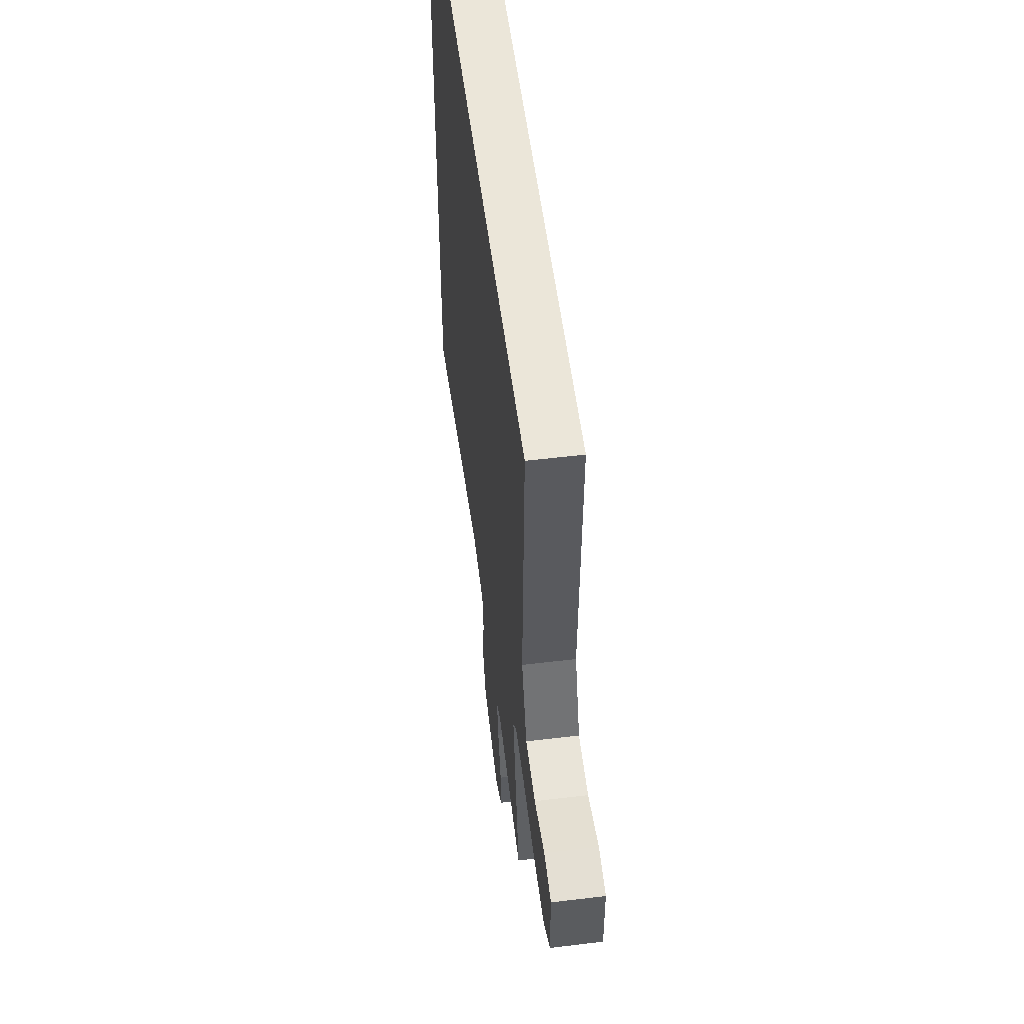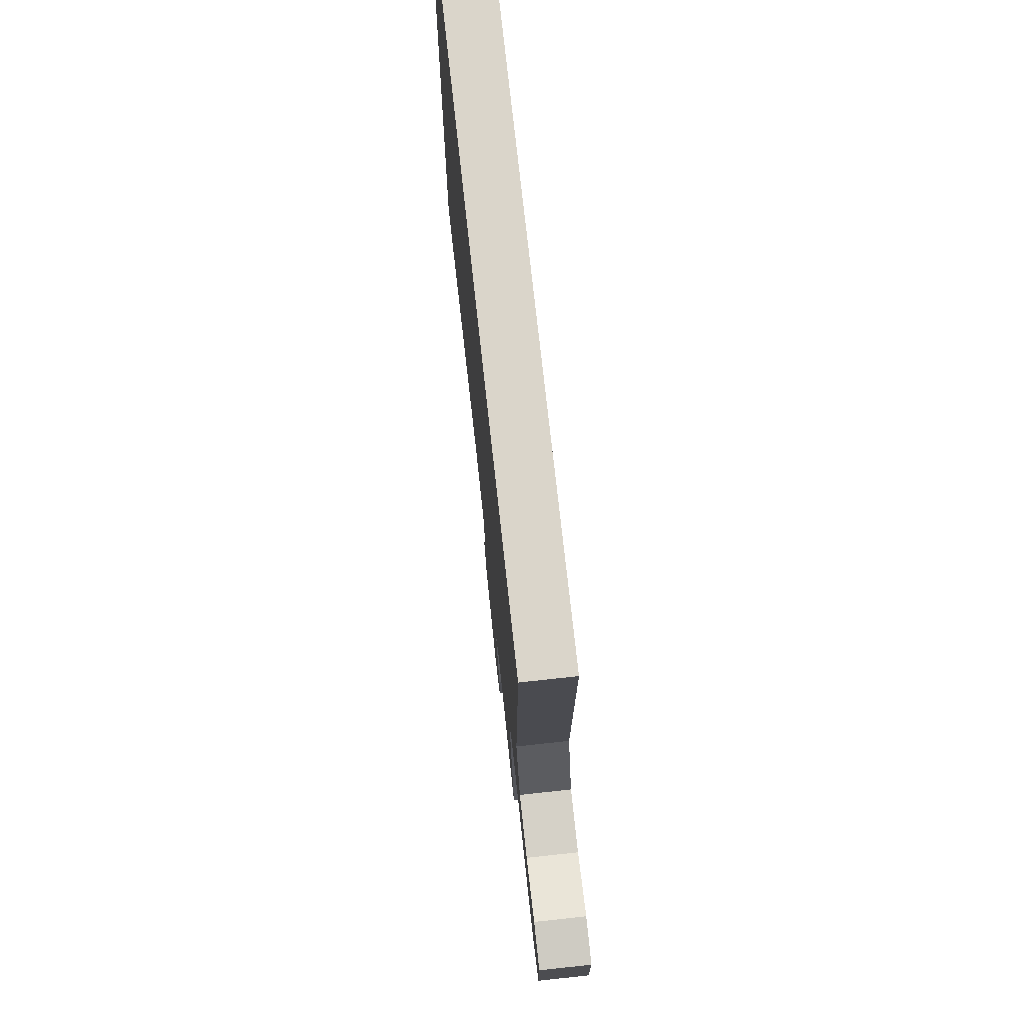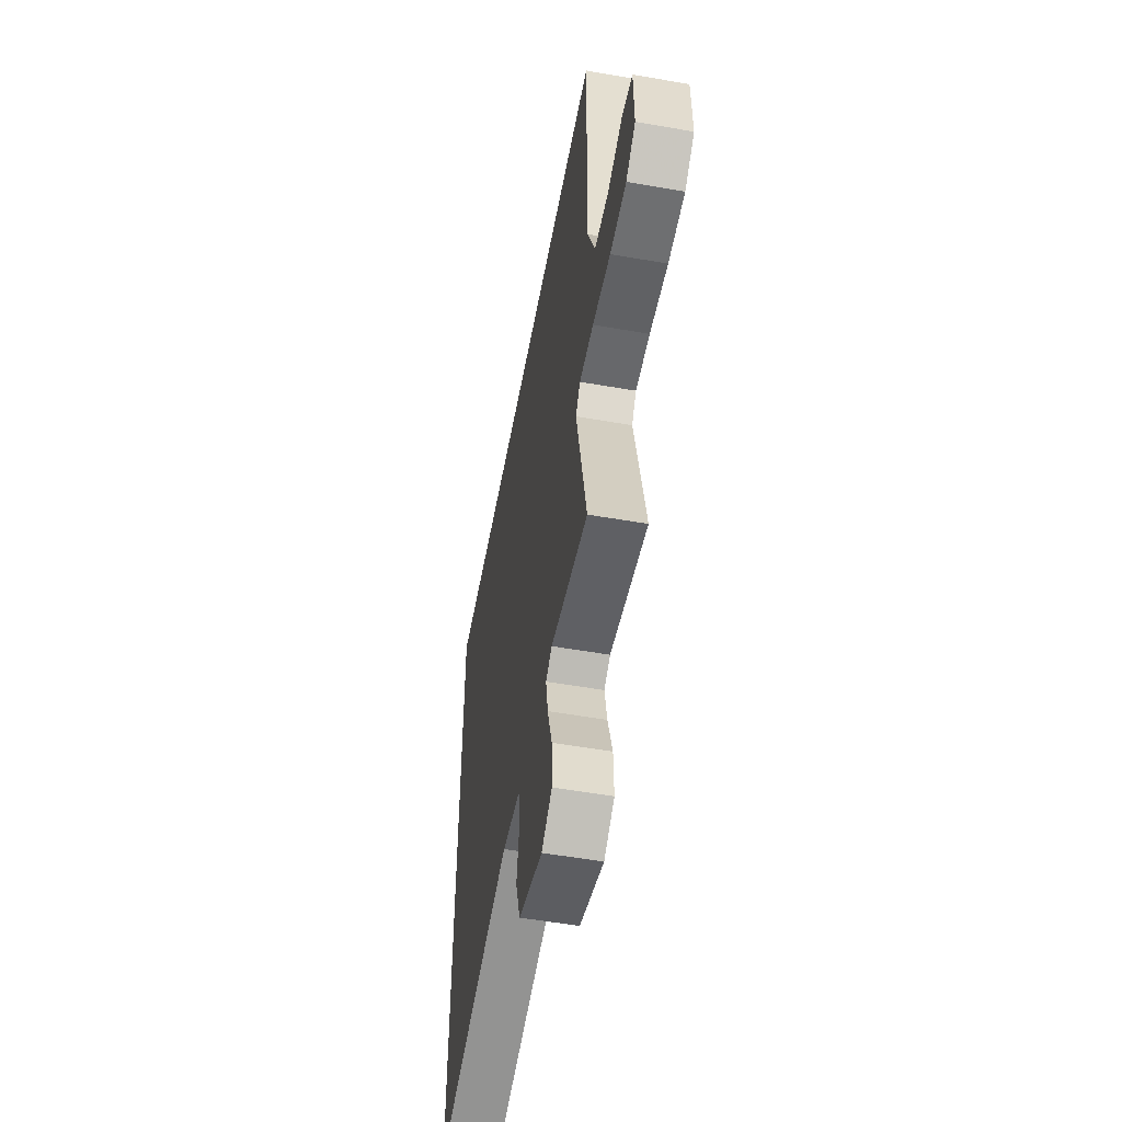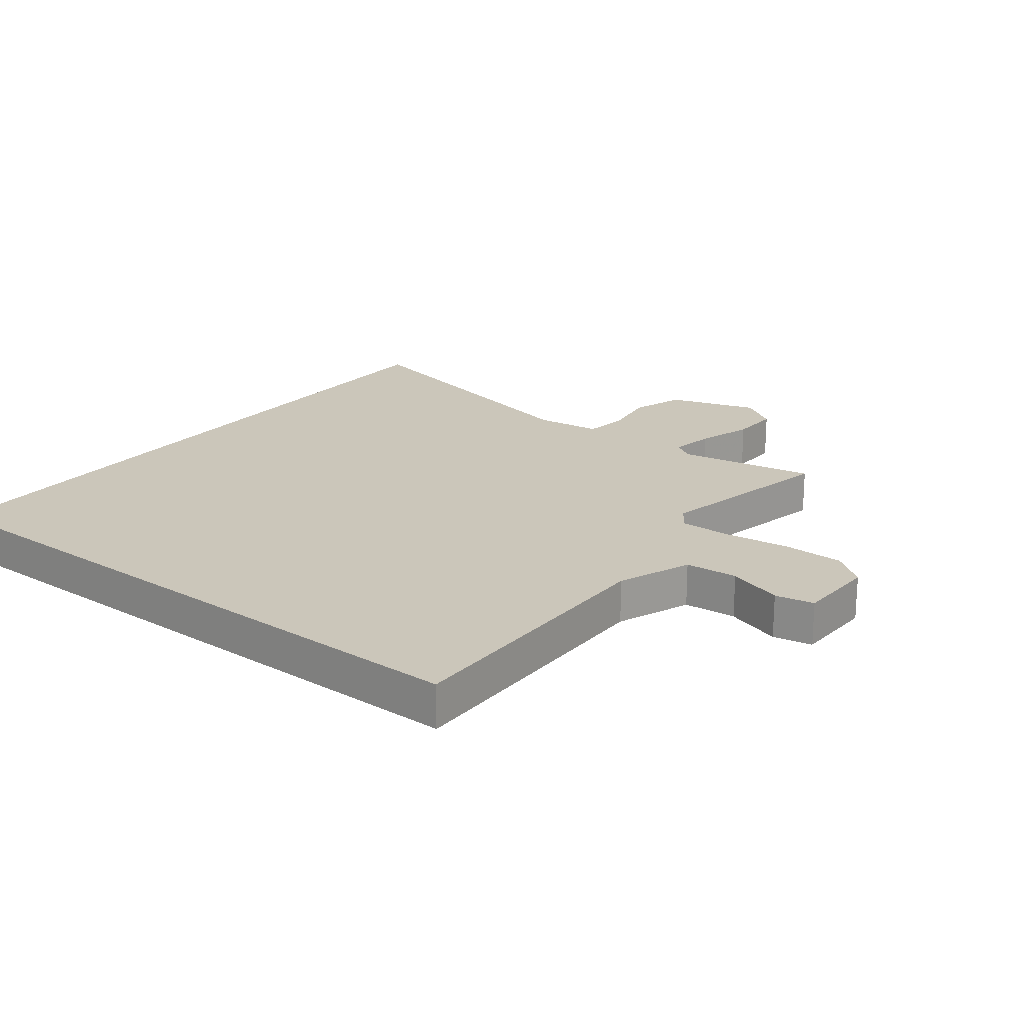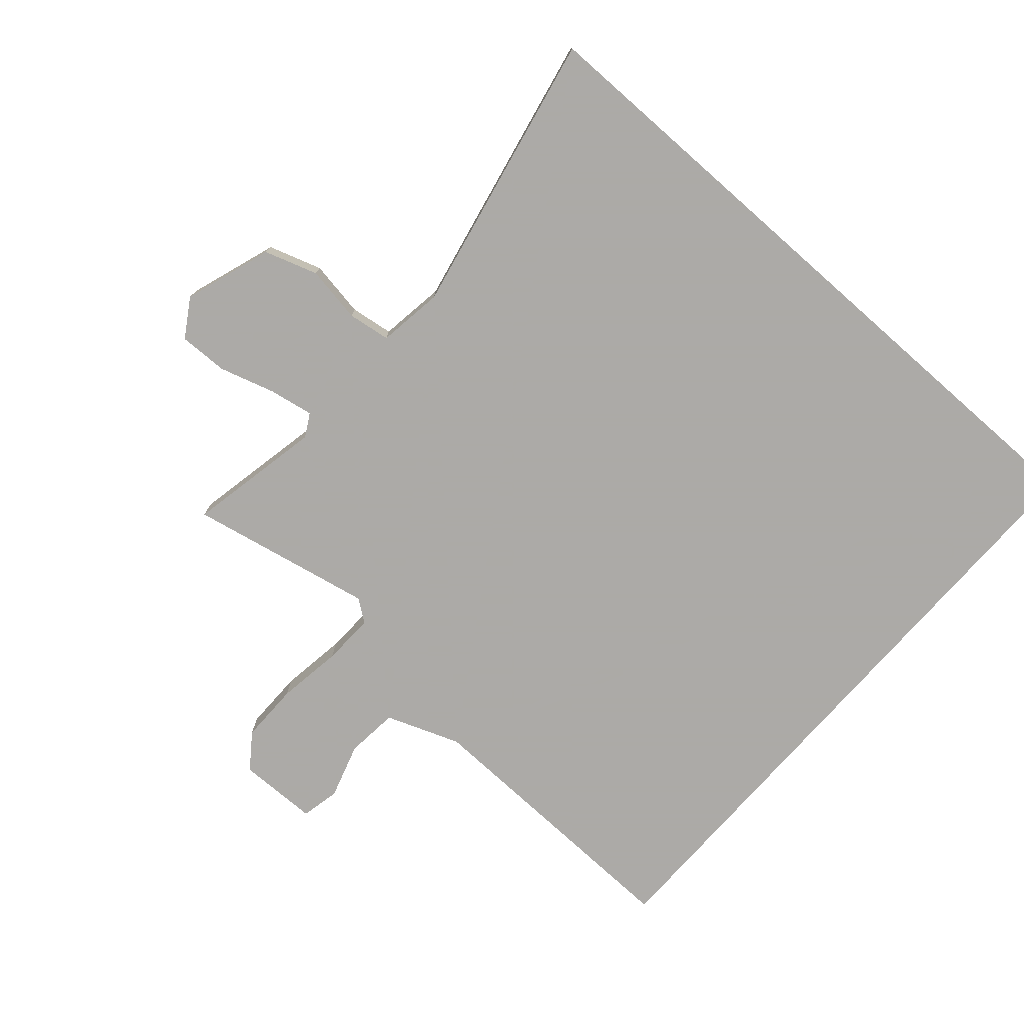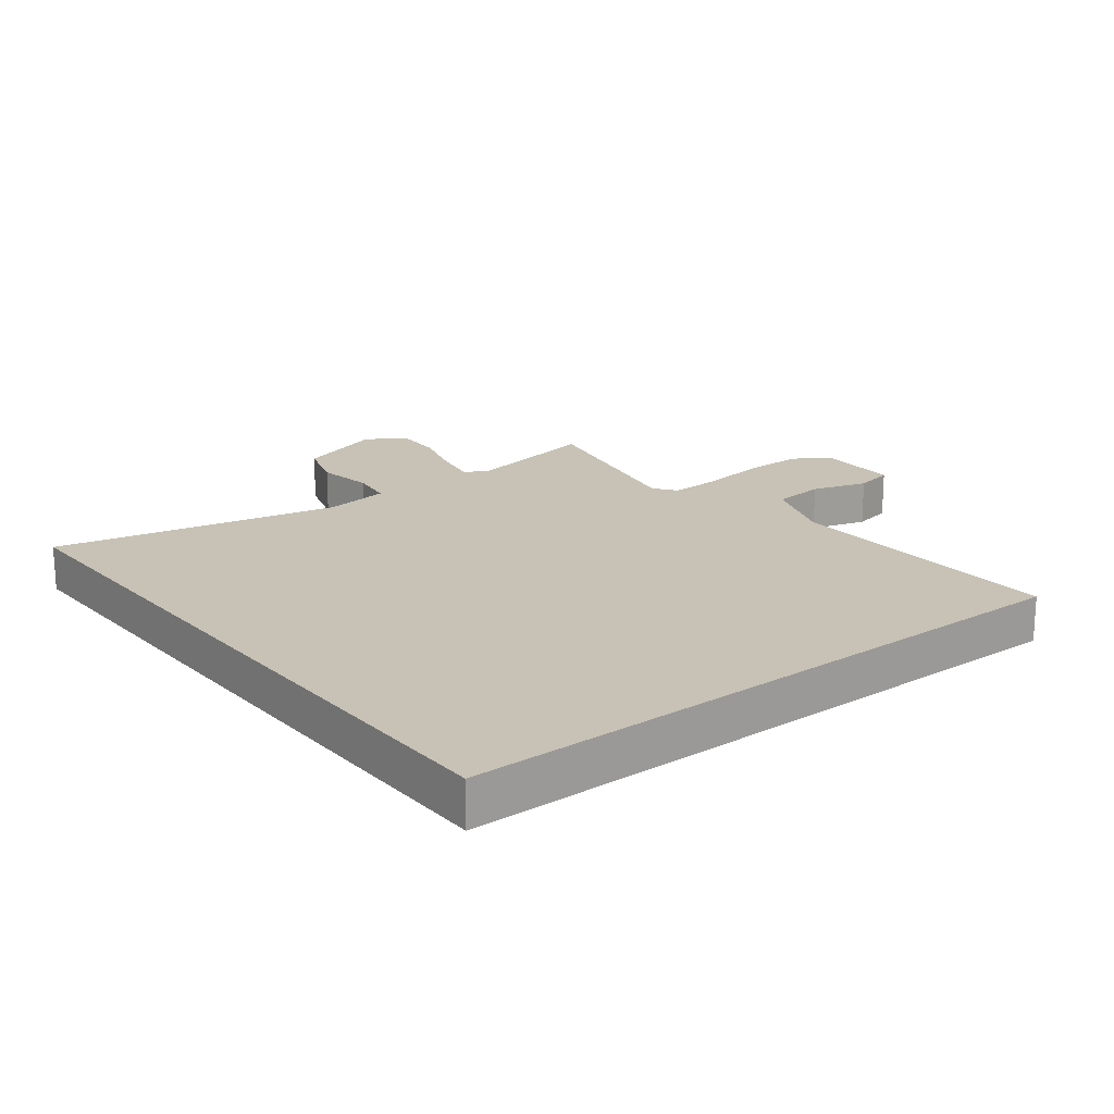
<metadata>
{"format":"obj","ext":"obj","renderer":"f3d","projection":"perspective","resolution":1024,"background":"white","views":[{"elev":55.3,"azim":82.7,"up":"+Z"},{"elev":74.3,"azim":83.8,"up":"+Z"},{"elev":-54.6,"azim":79.5,"up":"+Z"},{"elev":21.2,"azim":38.3,"up":"+Y"},{"elev":-76.0,"azim":-131.4,"up":"+Y"},{"elev":19.0,"azim":-38.1,"up":"+Y"}]}
</metadata>
<code>
v 0.548 0.07 0.5
v 0.537 0.07 0.037
v 0.582 0.07 -0.083
v 0.667 0.07 -0.091
v 0.757 0.07 -0.063
v 0.82 0.07 -0.076
v 0.822 0.07 -0.206
v 0.765 0.07 -0.248
v 0.668 0.07 -0.248
v 0.561 0.07 -0.233
v 0.477 0.07 -0.23
v 0.45 0.07 -0.267
v 0.511 0.07 -0.566
v 0.29 0.07 -0.523
v 0.253 0.07 -0.544
v 0.266 0.07 -0.616
v 0.293 0.07 -0.706
v 0.295 0.07 -0.786
v 0.233 0.07 -0.825
v 0.09 0.07 -0.777
v 0.062 0.07 -0.691
v 0.077 0.07 -0.599
v 0.067 0.07 -0.53
v -0.039 0.07 -0.515
v -0.5 0.07 -0.613
v -0.5 0.07 0.5
v 0.548 0 0.5
v 0.537 0 0.037
v 0.582 0 -0.083
v 0.667 0 -0.091
v 0.757 0 -0.063
v 0.82 0 -0.076
v 0.822 0 -0.206
v 0.765 0 -0.248
v 0.668 0 -0.248
v 0.561 0 -0.233
v 0.477 0 -0.23
v 0.45 0 -0.267
v 0.511 0 -0.566
v 0.29 0 -0.523
v 0.253 0 -0.544
v 0.266 0 -0.616
v 0.293 0 -0.706
v 0.295 0 -0.786
v 0.233 0 -0.825
v 0.09 0 -0.777
v 0.062 0 -0.691
v 0.077 0 -0.599
v 0.067 0 -0.53
v -0.039 0 -0.515
v -0.5 0 -0.613
v -0.5 0 0.5
f 26 1 2
f 25 26 2
f 24 25 2
f 23 24 2 3
f 22 23 3
f 20 21 22
f 19 20 22
f 18 19 22
f 17 18 22
f 16 17 22
f 15 16 22
f 14 15 22
f 12 13 14
f 12 14 22
f 11 12 22 3
f 8 9 10
f 7 8 10
f 6 7 10
f 5 6 10
f 4 5 10
f 3 4 10 11
f 28 27 52
f 28 52 51
f 28 51 50
f 29 28 50 49
f 29 49 48
f 48 47 46
f 48 46 45
f 48 45 44
f 48 44 43
f 48 43 42
f 48 42 41
f 48 41 40
f 40 39 38
f 48 40 38
f 29 48 38 37
f 36 35 34
f 36 34 33
f 36 33 32
f 36 32 31
f 36 31 30
f 37 36 30 29
f 1 27 28 2
f 2 28 29 3
f 3 29 30 4
f 4 30 31 5
f 5 31 32 6
f 6 32 33 7
f 7 33 34 8
f 8 34 35 9
f 9 35 36 10
f 10 36 37 11
f 11 37 38 12
f 12 38 39 13
f 13 39 40 14
f 14 40 41 15
f 15 41 42 16
f 16 42 43 17
f 17 43 44 18
f 18 44 45 19
f 19 45 46 20
f 20 46 47 21
f 21 47 48 22
f 22 48 49 23
f 23 49 50 24
f 24 50 51 25
f 25 51 52 26
f 26 52 27 1

</code>
